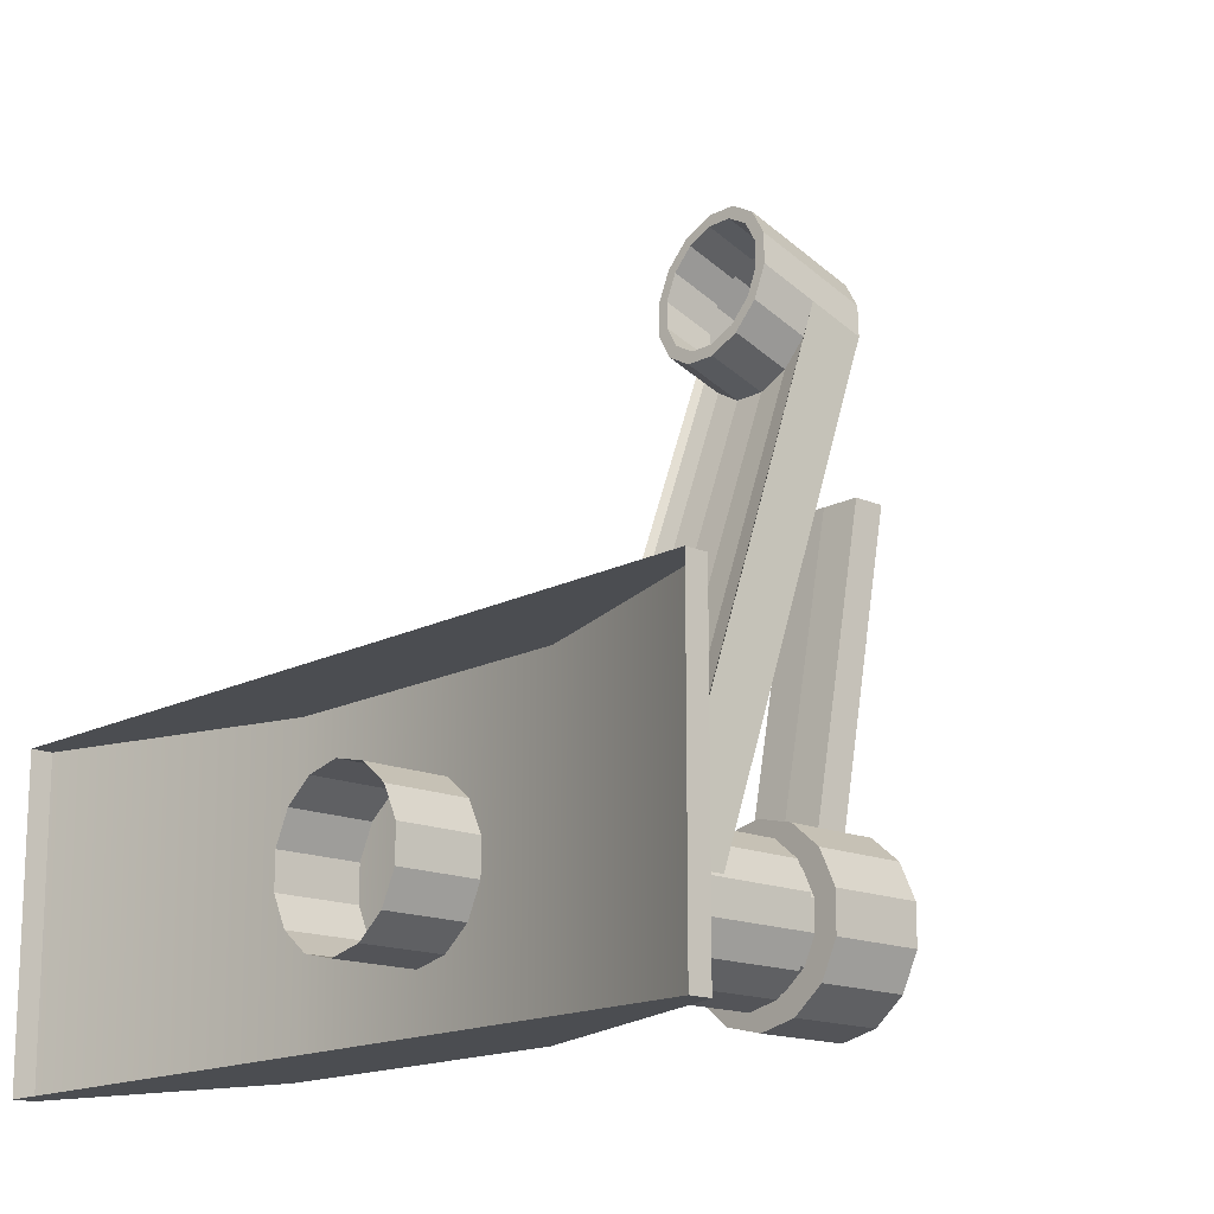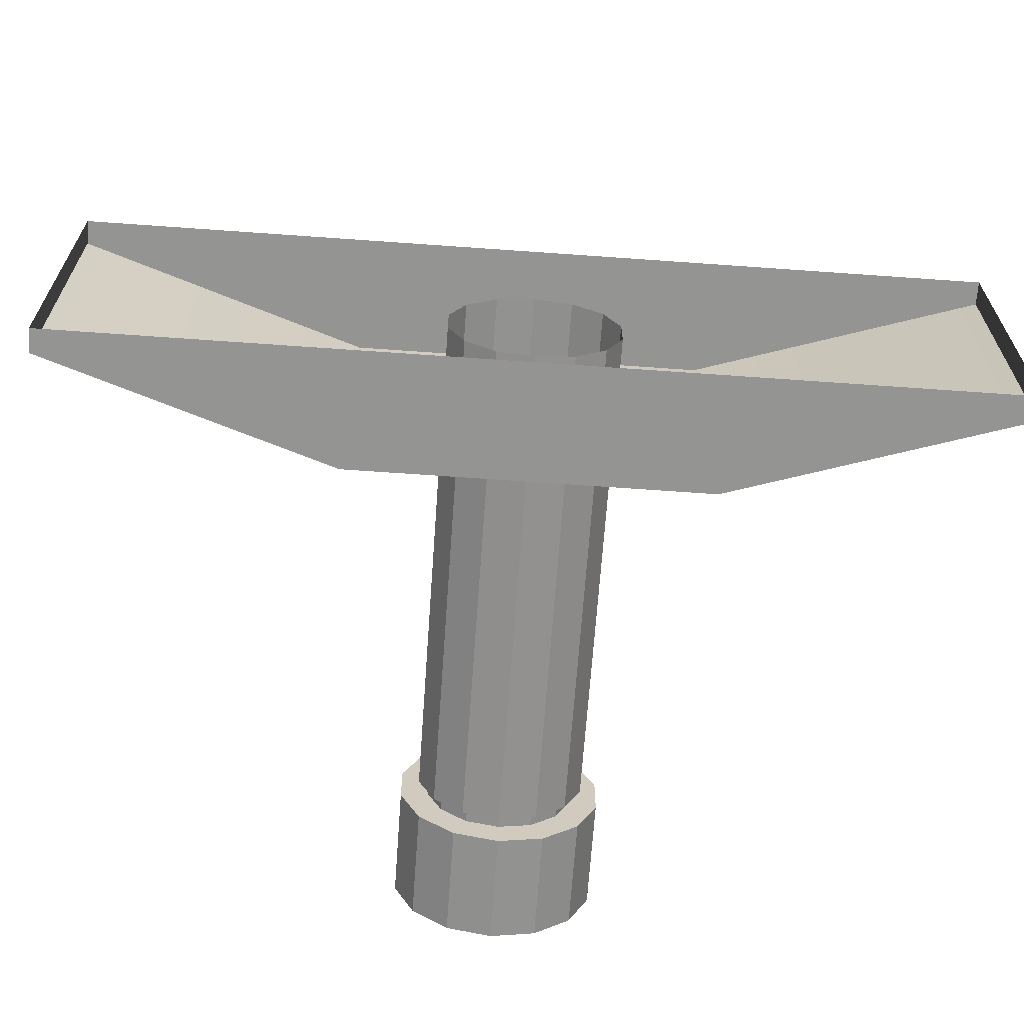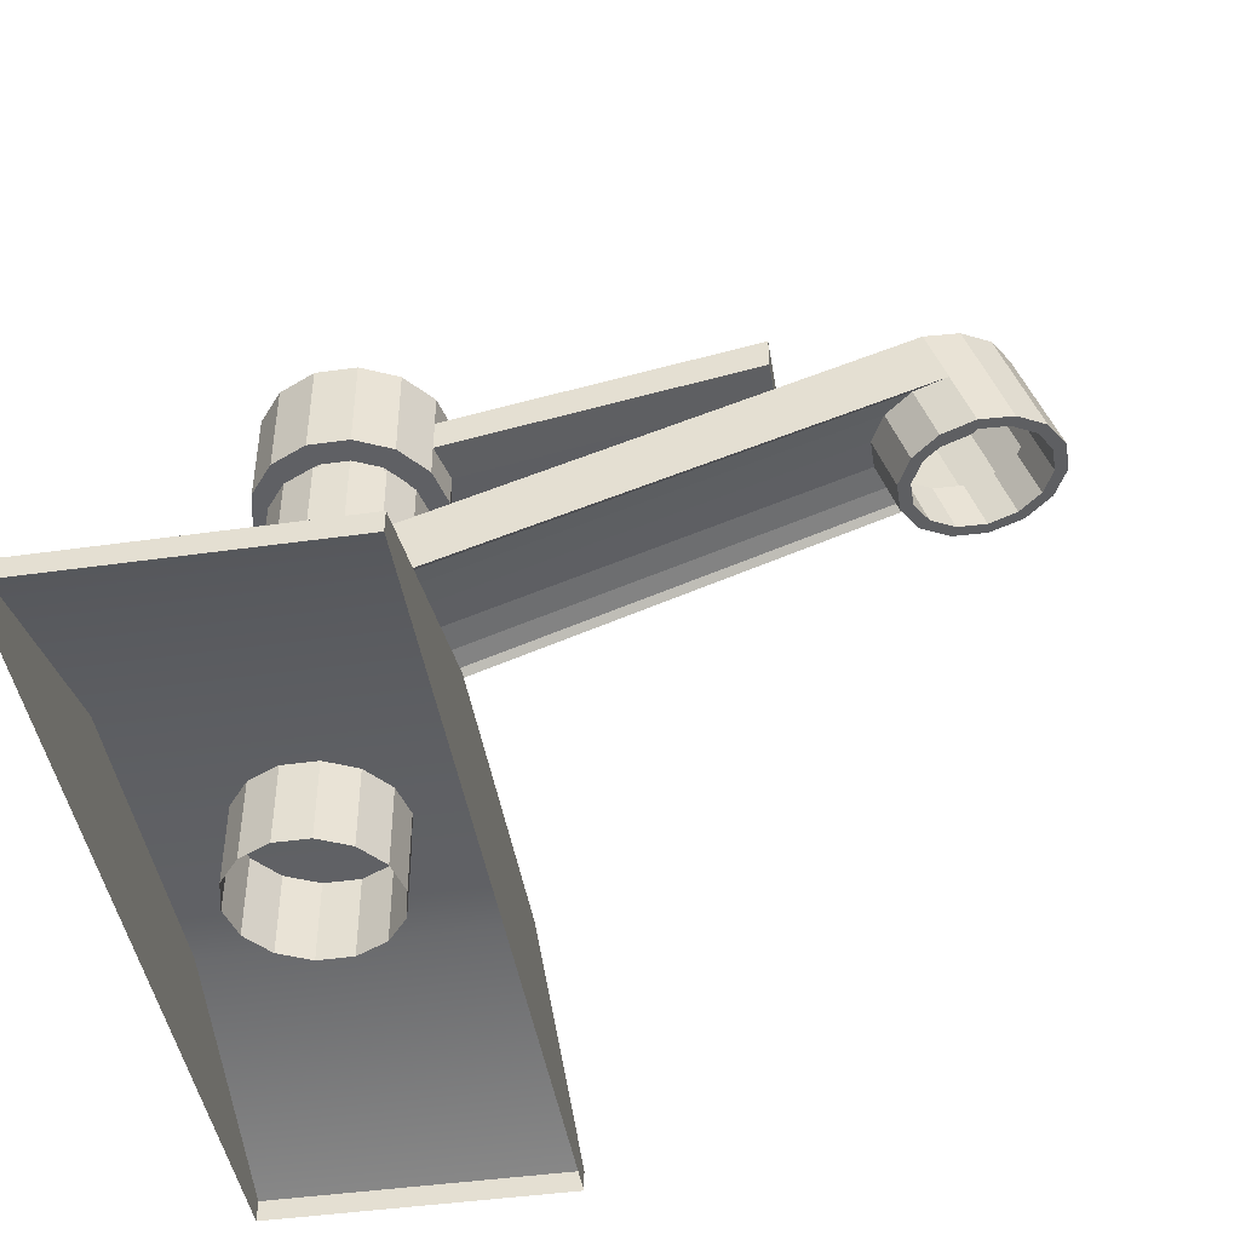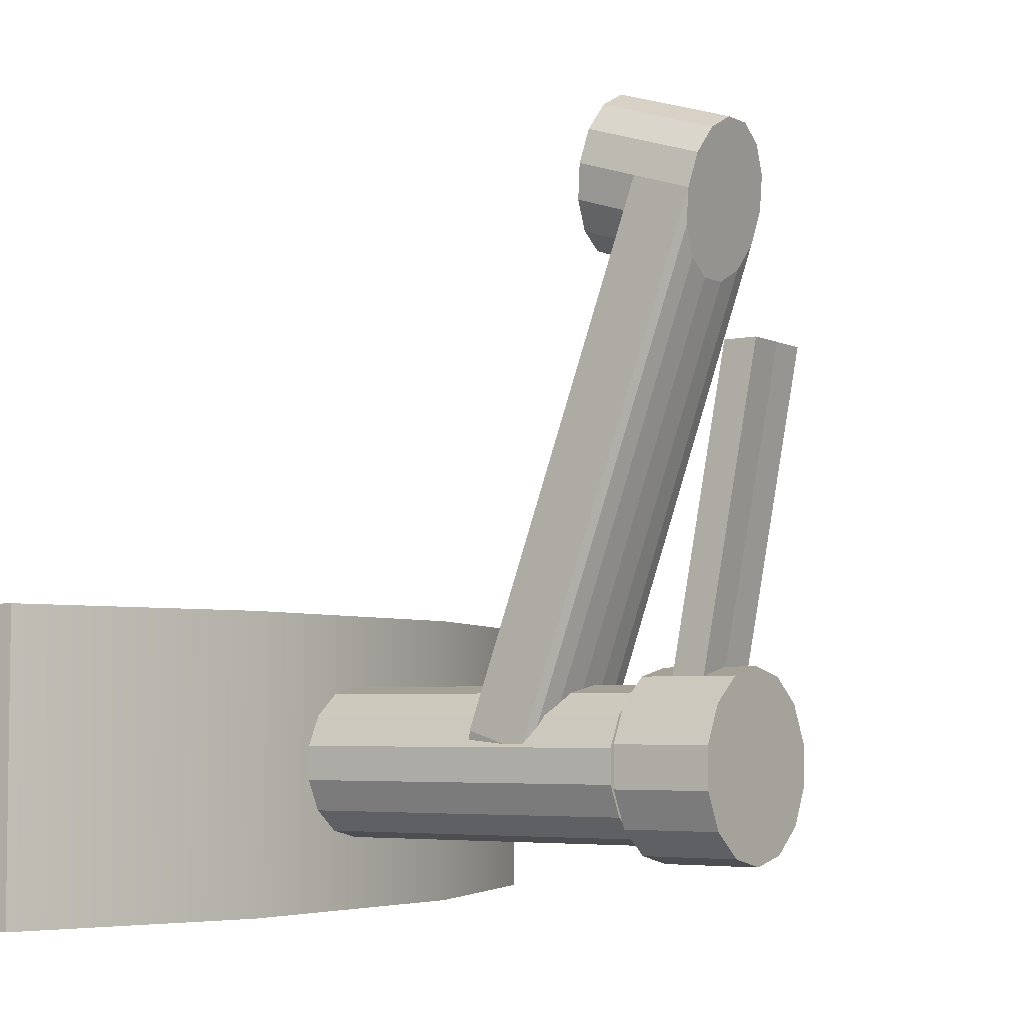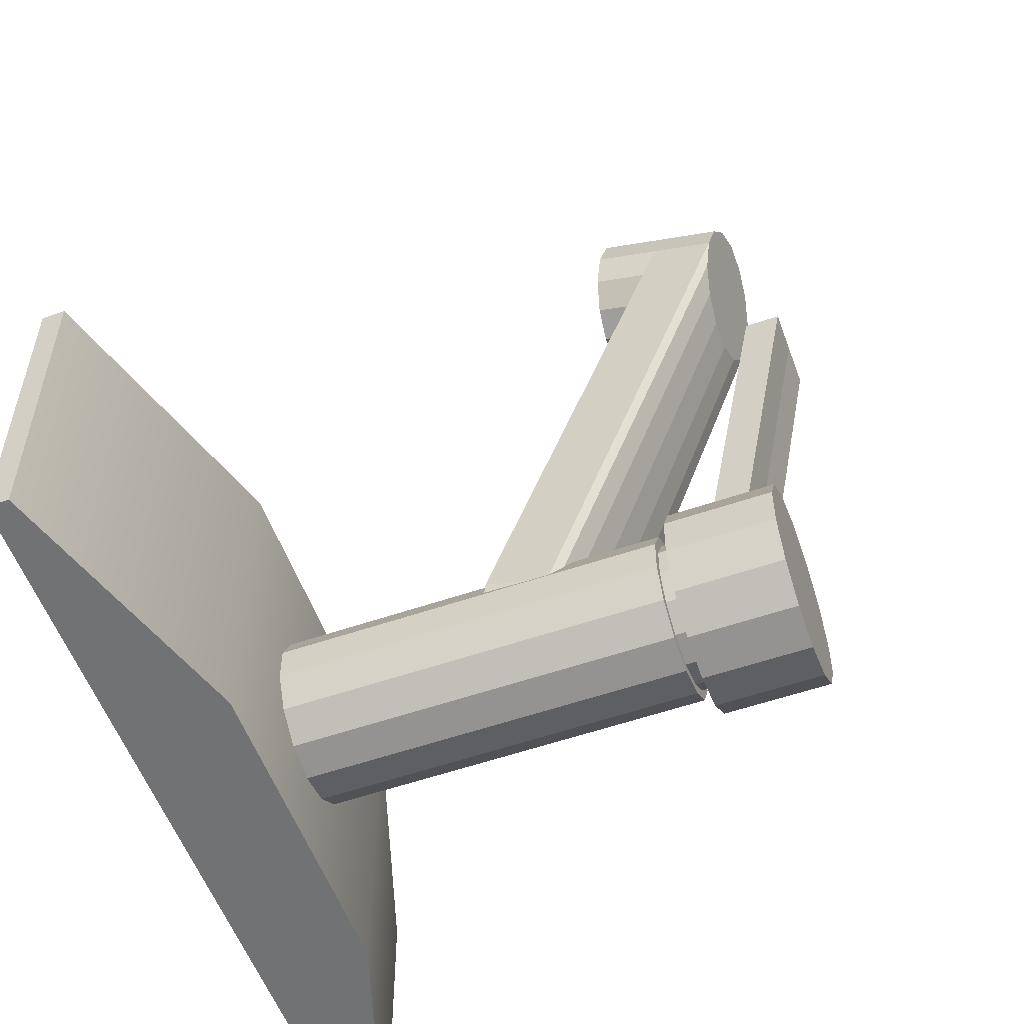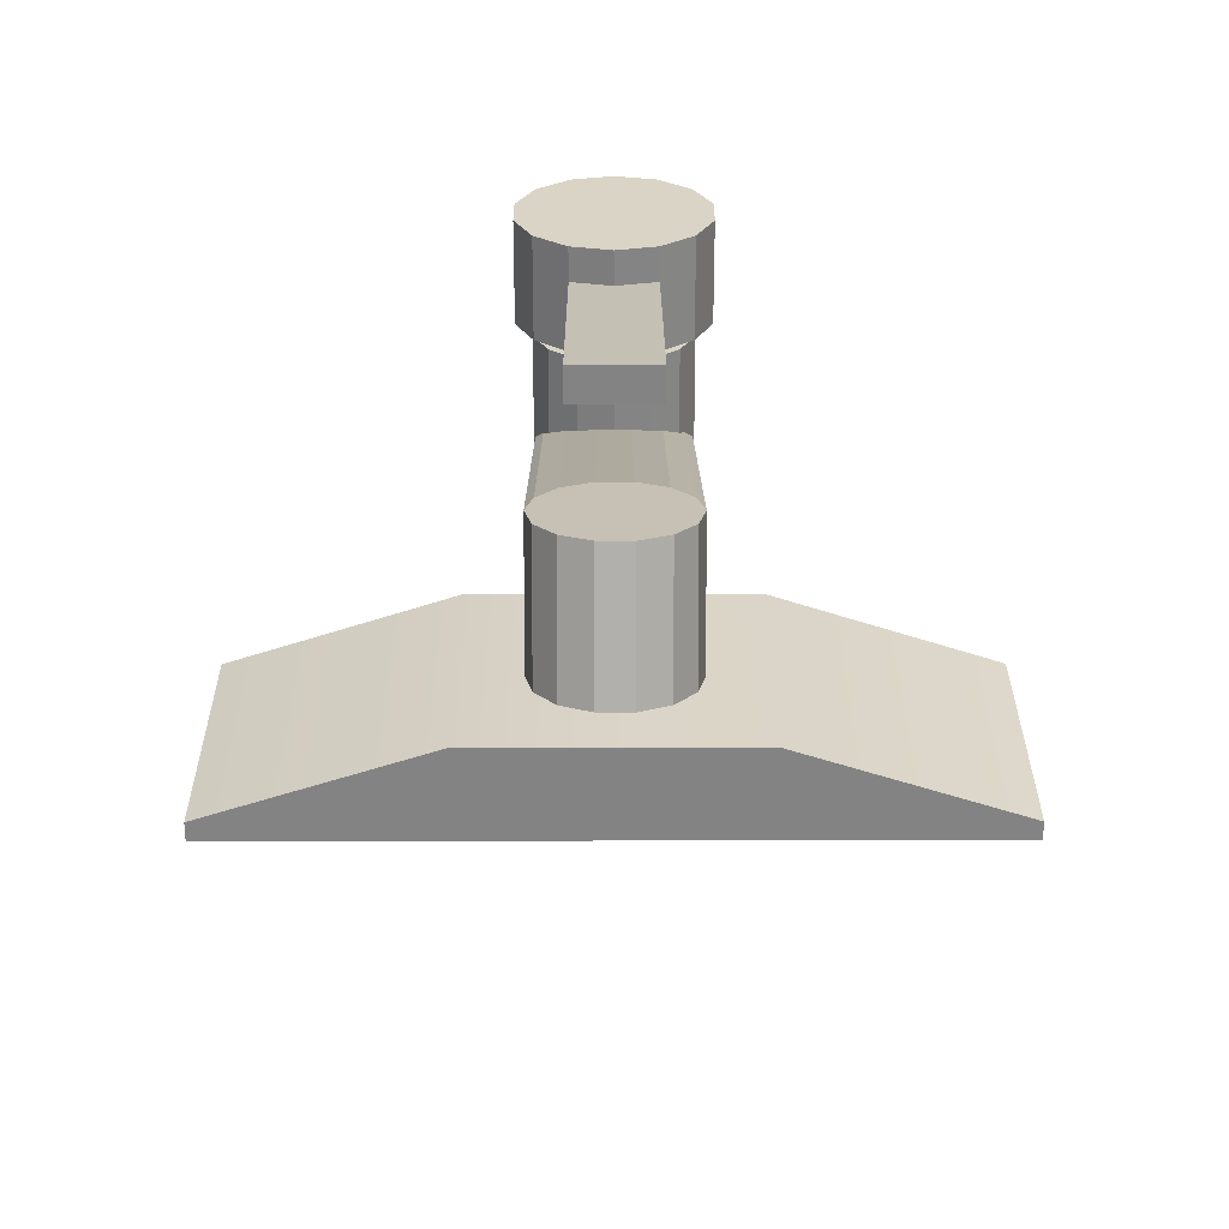
<metadata>
{"format":"obj","ext":"obj","renderer":"f3d","projection":"perspective","resolution":1024,"background":"white","views":[{"elev":-15.7,"azim":47.7,"up":"+Z"},{"elev":-67.0,"azim":-4.1,"up":"+Z"},{"elev":-45.1,"azim":-80.7,"up":"+Y"},{"elev":-4.8,"azim":124.7,"up":"+Z"},{"elev":-55.4,"azim":110.0,"up":"+Z"},{"elev":28.9,"azim":-0.1,"up":"+Y"}]}
</metadata>
<code>
v -1.648 0 0.6072
v 1.648 0 0.6072
v -1.648 0.08557 0.6072
v 1.648 0.08557 0.6072
v -1.648 0.08557 -0.6072
v 1.648 0.08557 -0.6072
v -1.648 0 -0.6072
v 1.648 0 -0.6072
v 0.6293 0.4189 0.6072
v 0.6293 0.4189 -0.6072
v 0.6293 0 -0.6072
v 0.6293 0 0.6072
v -0.6293 0.4189 0.6072
v -0.6293 0.4189 -0.6072
v -0.6293 0 -0.6072
v -0.6293 0 0.6072
v -0.1349 0.08557 -0.2801
v -0.2431 0.08557 -0.1938
v -0.3031 0.08557 -0.06918
v -0.3031 0.08557 0.06918
v -0.2431 0.08557 0.1938
v -0.1349 0.08557 0.2801
v -0 0.08557 0.3109
v 0.1349 0.08557 0.2801
v 0.2431 0.08557 0.1938
v 0.3031 0.08557 0.06918
v 0.3031 0.08557 -0.06918
v 0.2431 0.08557 -0.1938
v 0.1349 0.08557 -0.2801
v 0 0.08557 -0.3109
v -0.1339 1.873 -0.278
v -0.2412 1.873 -0.1923
v -0.3008 1.873 -0.06865
v -0.3008 1.873 0.06865
v -0.2412 1.873 0.1923
v -0.1339 1.873 0.278
v -0 1.873 0.3085
v 0.1339 1.873 0.278
v 0.2412 1.873 0.1923
v 0.3008 1.873 0.06865
v 0.3008 1.873 -0.06865
v 0.2412 1.873 -0.1923
v 0.1339 1.873 -0.278
v 0 1.873 -0.3085
v -0.1182 1.873 -0.2454
v -0.2129 1.873 -0.1698
v -0.2655 1.873 -0.0606
v -0.2655 1.873 0.0606
v -0.2129 1.873 0.1698
v -0.1182 1.873 0.2454
v -0 1.873 0.2723
v 0.1182 1.873 0.2454
v 0.2129 1.873 0.1698
v 0.2655 1.873 0.0606
v 0.2655 1.873 -0.0606
v 0.2129 1.873 -0.1698
v 0.1182 1.873 -0.2454
v 0 1.873 -0.2723
v -0.1182 1.927 -0.2454
v -0.2129 1.927 -0.1698
v -0.2655 1.927 -0.0606
v -0.2655 1.927 0.0606
v -0.2129 1.927 0.1698
v -0.1182 1.927 0.2454
v -0 1.927 0.2723
v 0.1182 1.927 0.2454
v 0.2129 1.927 0.1698
v 0.2655 1.927 0.0606
v 0.2655 1.927 -0.0606
v 0.2129 1.927 -0.1698
v 0.1182 1.927 -0.2454
v 0 1.927 -0.2723
v 0 2.331 -0
v -0.1624 1.927 -0.3372
v -0.2926 1.927 -0.2334
v -0.2926 2.331 -0.2334
v -0.1624 2.331 -0.3372
v -0.3649 1.927 -0.08328
v -0.3649 2.331 -0.08329
v -0.3649 1.927 0.08328
v -0.3649 2.331 0.08328
v -0.2926 1.927 0.2334
v -0.2926 2.331 0.2334
v -0.1624 1.927 0.3372
v -0.1624 2.331 0.3372
v -0 1.927 0.3743
v -0 2.331 0.3743
v 0.1624 1.927 0.3372
v 0.1624 2.331 0.3372
v 0.2926 1.927 0.2334
v 0.2926 2.331 0.2334
v 0.3649 1.927 0.08328
v 0.3649 2.331 0.08328
v 0.3649 1.927 -0.08328
v 0.3649 2.331 -0.08328
v 0.2926 1.927 -0.2334
v 0.2926 2.331 -0.2334
v 0.1624 1.927 -0.3372
v 0.1624 2.331 -0.3372
v 0 1.927 -0.3743
v 0 2.331 -0.3743
v -0 2.196 0.3743
v -0.1624 2.196 0.3372
v -0.2926 2.196 0.2334
v -0.3649 2.196 0.08328
v -0.3649 2.196 -0.08329
v -0.2926 2.196 -0.2334
v -0.1624 2.196 -0.3372
v 0 2.196 -0.3743
v 0.1624 2.196 -0.3372
v 0.2926 2.196 -0.2334
v 0.3649 2.196 -0.08328
v 0.3649 2.196 0.08328
v 0.2926 2.196 0.2334
v 0.1624 2.196 0.3372
v -0 2.062 0.3743
v -0.1624 2.062 0.3372
v -0.2926 2.062 0.2334
v -0.3649 2.062 0.08328
v -0.3649 2.062 -0.08329
v -0.2926 2.062 -0.2334
v -0.1624 2.062 -0.3372
v 0 2.062 -0.3743
v 0.1624 2.062 -0.3372
v 0.2926 2.062 -0.2334
v 0.3649 2.062 -0.08328
v 0.3649 2.062 0.08328
v 0.2926 2.062 0.2334
v 0.1624 2.062 0.3372
v -0 2.295 1.593
v -0.1624 2.295 1.593
v -0 2.43 1.593
v -0.1624 2.43 1.593
v 0.1624 2.295 1.593
v 0.1624 2.43 1.593
v 0.2076 1.702 2.204
v 0.1436 1.686 2.113
v 0.05127 1.676 2.062
v -0.05127 1.676 2.062
v -0.1436 1.686 2.113
v -0.2076 1.702 2.204
v -0.2304 1.723 2.318
v -0.2076 1.744 2.432
v -0.1436 1.761 2.524
v -0.05127 1.77 2.574
v 0.05127 1.77 2.574
v 0.1436 1.761 2.524
v 0.2076 1.744 2.432
v 0.2304 1.723 2.318
v 0.2474 1.698 2.182
v 0.1712 1.678 2.073
v 0.06109 1.667 2.013
v -0.06109 1.667 2.013
v -0.1712 1.678 2.073
v -0.2474 1.698 2.182
v -0.2746 1.723 2.318
v -0.2474 1.748 2.454
v -0.1712 1.768 2.563
v -0.06109 1.779 2.623
v 0.06109 1.779 2.623
v 0.1712 1.768 2.563
v 0.2474 1.748 2.454
v 0.2746 1.723 2.318
v 0.2474 2.185 2.028
v 0.1712 2.165 1.919
v 0.06109 2.154 1.858
v -0.06109 2.154 1.858
v -0.1712 2.165 1.919
v -0.2474 2.185 2.028
v -0.2746 2.21 2.164
v -0.2474 2.234 2.3
v -0.1712 2.254 2.409
v -0.06109 2.265 2.469
v 0.06109 2.265 2.469
v 0.1712 2.254 2.409
v 0.2474 2.234 2.3
v 0.2746 2.21 2.164
v 0 2.21 2.164
v 0.2076 1.921 2.135
v 0.1436 1.905 2.043
v 0.05127 1.895 1.992
v -0.05127 1.895 1.992
v -0.1436 1.905 2.043
v -0.2076 1.921 2.135
v -0.2304 1.942 2.249
v -0.2076 1.963 2.363
v -0.1436 1.98 2.454
v -0.05127 1.989 2.505
v 0.05127 1.989 2.505
v 0.1436 1.98 2.454
v 0.2076 1.963 2.363
v 0.2304 1.942 2.249
v 0.2746 1.97 2.24
v 0.2474 1.995 2.376
v 0.1712 2.015 2.485
v 0.06109 2.026 2.545
v -0.06109 2.026 2.545
v -0.1712 2.015 2.485
v -0.2474 1.995 2.376
v -0.2746 1.97 2.24
v -0.2474 1.945 2.104
v -0.1712 1.925 1.995
v -0.06109 1.914 1.935
v 0.06109 1.914 1.935
v 0.1712 1.925 1.995
v 0.2474 1.945 2.104
v -0.2957 1.219 0.1327
v -0.2657 1.192 -0.009656
v -0.2957 1.459 0.05652
v -0.2657 1.431 -0.08581
v -0.1829 1.168 -0.1285
v -0.1829 1.408 -0.2046
v -0.06502 1.156 -0.1933
v -0.06502 1.395 -0.2694
v 0.06503 1.156 -0.1933
v 0.06503 1.395 -0.2694
v 0.1829 1.168 -0.1285
v 0.1829 1.408 -0.2046
v 0.2657 1.192 -0.009656
v 0.2657 1.431 -0.08581
v 0.2957 1.219 0.1327
v 0.2957 1.459 0.05652
f 1 16 13 3
f 3 13 14 5
f 5 14 15 7
f 2 8 6 4
f 7 1 3 5
f 9 4 6 10
f 11 10 6 8
f 9 12 2 4
f 13 9 10 14
f 15 14 10 11
f 13 16 12 9
f 17 18 32 31
f 18 19 33 32
f 19 20 34 33
f 20 21 35 34
f 21 22 36 35
f 22 23 37 36
f 23 24 38 37
f 24 25 39 38
f 25 26 40 39
f 26 27 41 40
f 27 28 42 41
f 28 29 43 42
f 29 30 44 43
f 30 17 31 44
f 31 32 46 45
f 32 33 47 46
f 33 34 48 47
f 34 35 49 48
f 35 36 50 49
f 36 37 51 50
f 37 38 52 51
f 38 39 53 52
f 39 40 54 53
f 40 41 55 54
f 41 42 56 55
f 42 43 57 56
f 43 44 58 57
f 44 31 45 58
f 73 77 76
f 73 76 79
f 73 79 81
f 73 81 83
f 73 83 85
f 73 85 87
f 73 87 89
f 73 89 91
f 73 91 93
f 73 93 95
f 73 95 97
f 73 97 99
f 73 99 101
f 73 101 77
f 45 46 60 59
f 46 47 61 60
f 47 48 62 61
f 48 49 63 62
f 49 50 64 63
f 50 51 65 64
f 51 52 66 65
f 52 53 67 66
f 53 54 68 67
f 54 55 69 68
f 55 56 70 69
f 56 57 71 70
f 57 58 72 71
f 58 45 59 72
f 74 75 121 122
f 75 78 120 121
f 78 80 119 120
f 80 82 118 119
f 82 84 117 118
f 84 86 116 117
f 86 88 129 116
f 88 90 128 129
f 90 92 127 128
f 92 94 126 127
f 94 96 125 126
f 96 98 124 125
f 98 100 123 124
f 100 74 122 123
f 59 60 75 74
f 60 61 78 75
f 61 62 80 78
f 62 63 82 80
f 63 64 84 82
f 64 65 86 84
f 65 66 88 86
f 66 67 90 88
f 67 68 92 90
f 68 69 94 92
f 69 70 96 94
f 70 71 98 96
f 71 72 100 98
f 72 59 74 100
f 103 102 87 85
f 104 103 85 83
f 105 104 83 81
f 106 105 81 79
f 107 106 79 76
f 108 107 76 77
f 109 108 77 101
f 110 109 101 99
f 111 110 99 97
f 112 111 97 95
f 113 112 95 93
f 114 113 93 91
f 115 114 91 89
f 102 115 89 87
f 131 130 132 133
f 118 117 103 104
f 119 118 104 105
f 120 119 105 106
f 121 120 106 107
f 122 121 107 108
f 123 122 108 109
f 124 123 109 110
f 125 124 110 111
f 126 125 111 112
f 127 126 112 113
f 128 127 113 114
f 129 128 114 115
f 130 134 135 132
f 117 116 130 131
f 102 103 133 132
f 103 117 131 133
f 116 129 134 130
f 129 115 135 134
f 115 102 132 135
f 136 137 151 150
f 137 138 152 151
f 138 139 153 152
f 139 140 154 153
f 140 141 155 154
f 141 142 156 155
f 142 143 157 156
f 143 144 158 157
f 144 145 159 158
f 145 146 160 159
f 146 147 161 160
f 147 148 162 161
f 148 149 163 162
f 149 136 150 163
f 150 151 205 206
f 151 152 204 205
f 152 153 203 204
f 153 154 202 203
f 154 155 201 202
f 155 156 200 201
f 156 157 199 200
f 157 158 198 199
f 158 159 197 198
f 159 160 196 197
f 160 161 195 196
f 161 162 194 195
f 162 163 193 194
f 163 150 206 193
f 165 178 164
f 166 178 165
f 167 178 166
f 168 178 167
f 169 178 168
f 170 178 169
f 171 178 170
f 172 178 171
f 173 178 172
f 174 178 173
f 175 178 174
f 176 178 175
f 177 178 176
f 164 178 177
f 137 136 179 180
f 138 137 180 181
f 139 138 181 182
f 140 139 182 183
f 141 140 183 184
f 142 141 184 185
f 143 142 185 186
f 144 143 186 187
f 145 144 187 188
f 146 145 188 189
f 147 146 189 190
f 148 147 190 191
f 149 148 191 192
f 136 149 192 179
f 194 193 177 176
f 195 194 176 175
f 196 195 175 174
f 197 196 174 173
f 198 197 173 172
f 199 198 172 171
f 200 199 171 170
f 208 207 209 210
f 211 208 210 212
f 213 211 212 214
f 215 213 214 216
f 217 215 216 218
f 219 217 218 220
f 221 219 220 222
f 201 200 207 208
f 200 170 209 207
f 170 169 210 209
f 202 201 208 211
f 169 168 212 210
f 203 202 211 213
f 168 167 214 212
f 204 203 213 215
f 167 166 216 214
f 205 204 215 217
f 166 165 218 216
f 206 205 217 219
f 165 164 220 218
f 193 206 219 221
f 164 177 222 220
f 177 193 221 222

</code>
